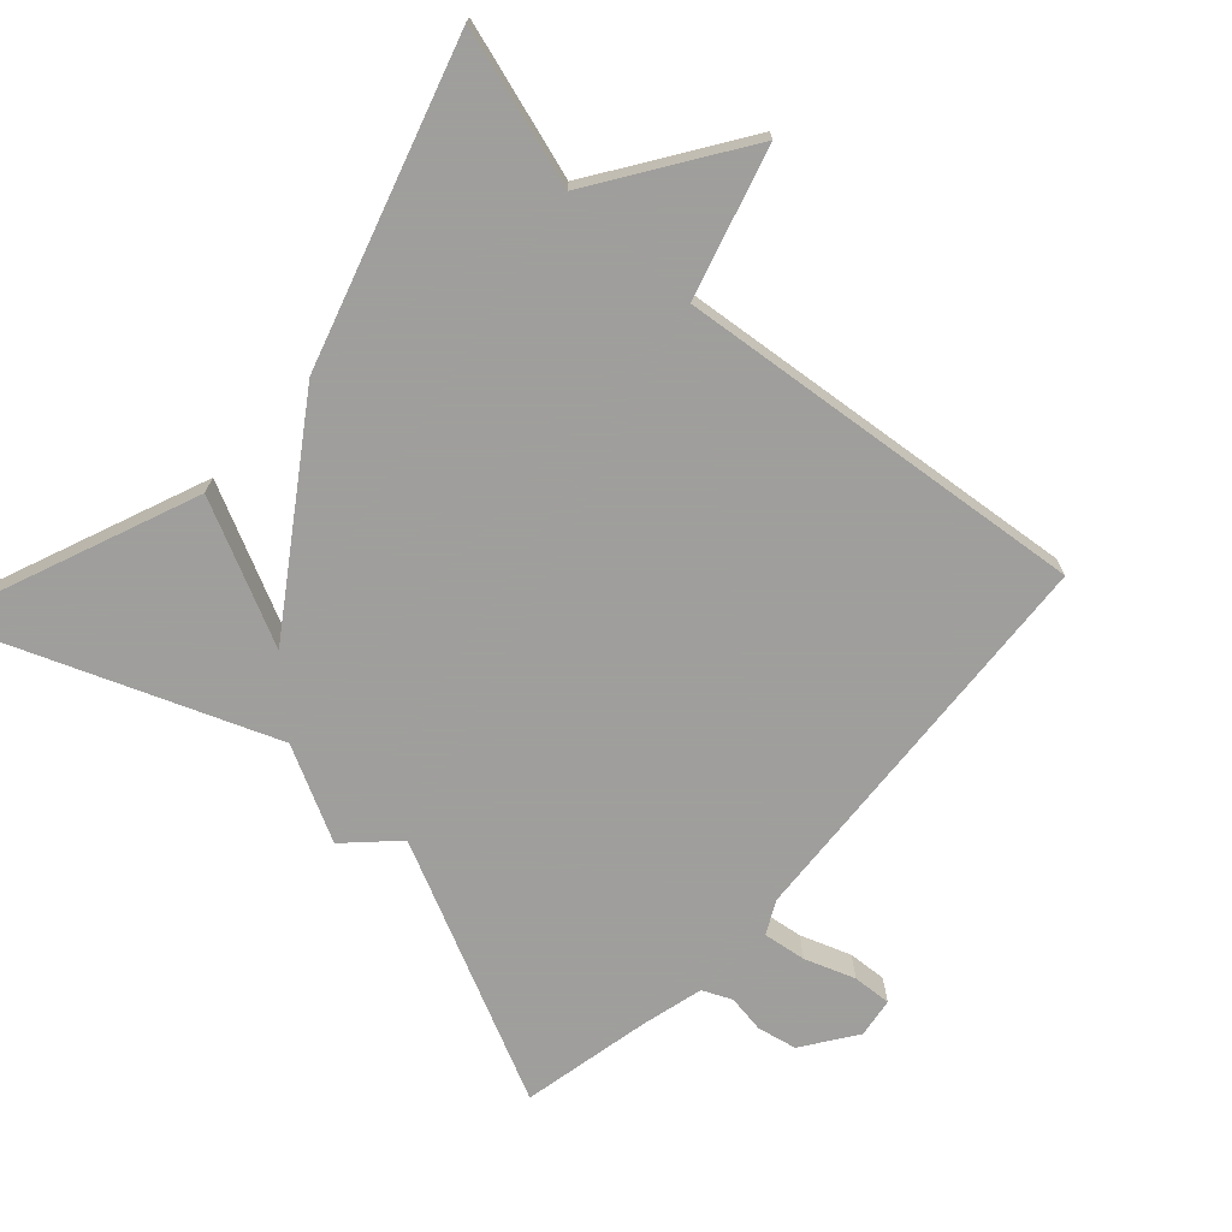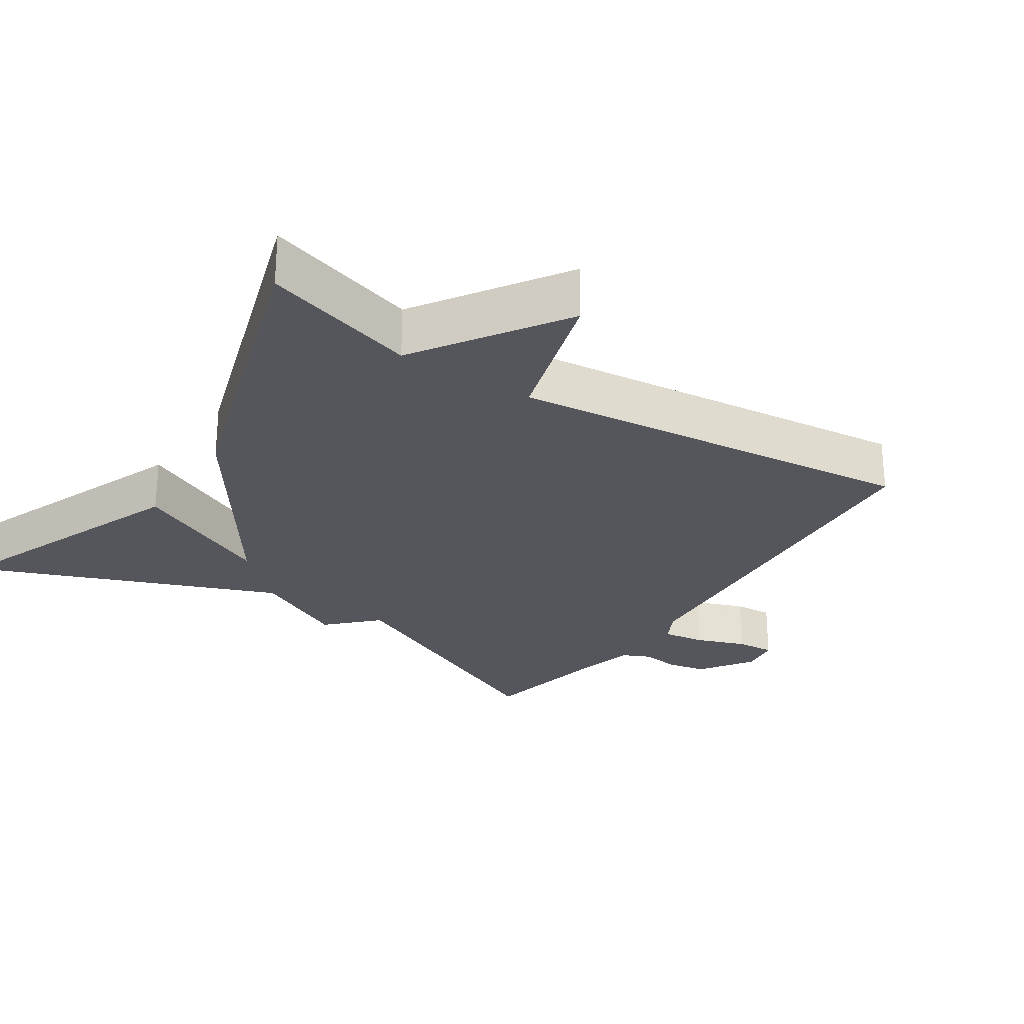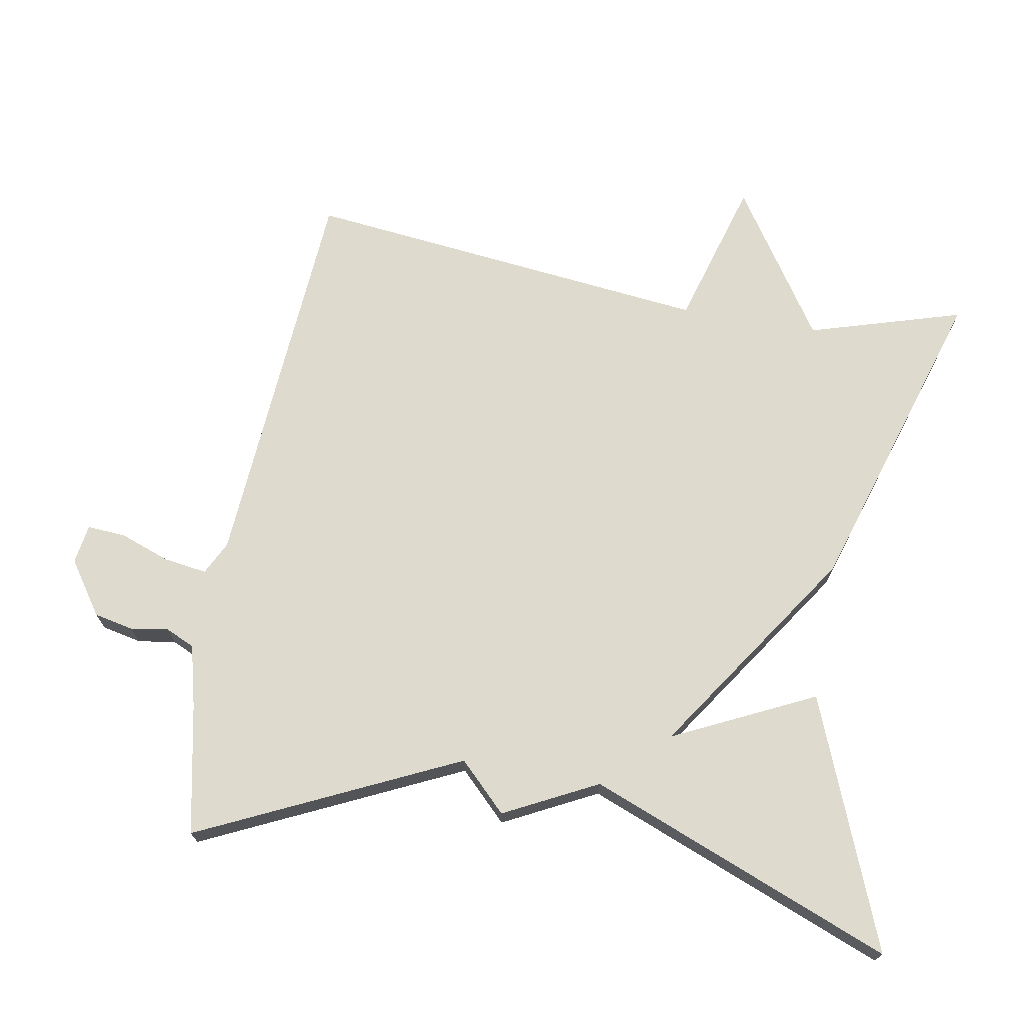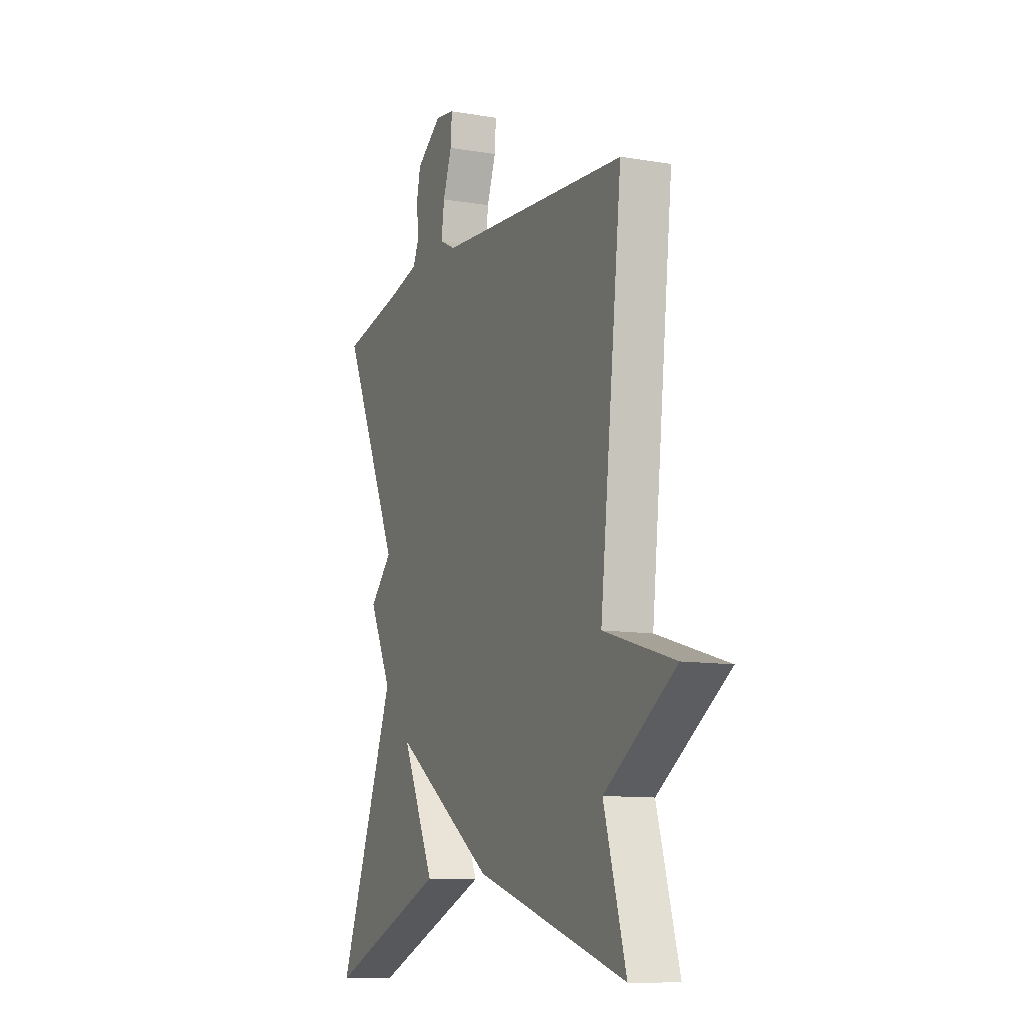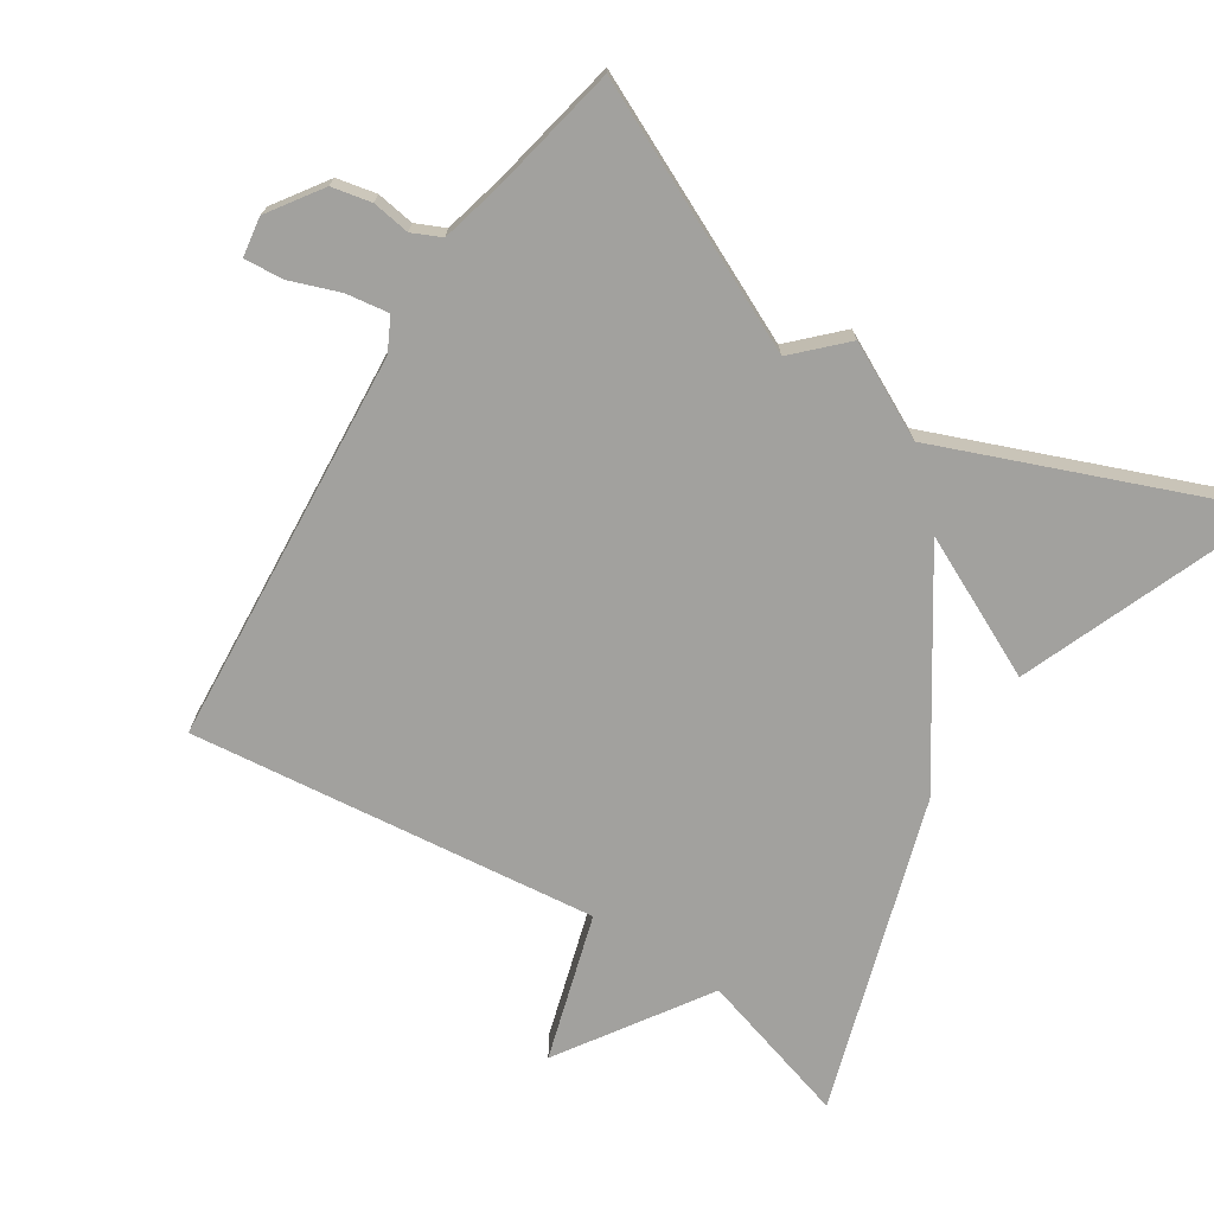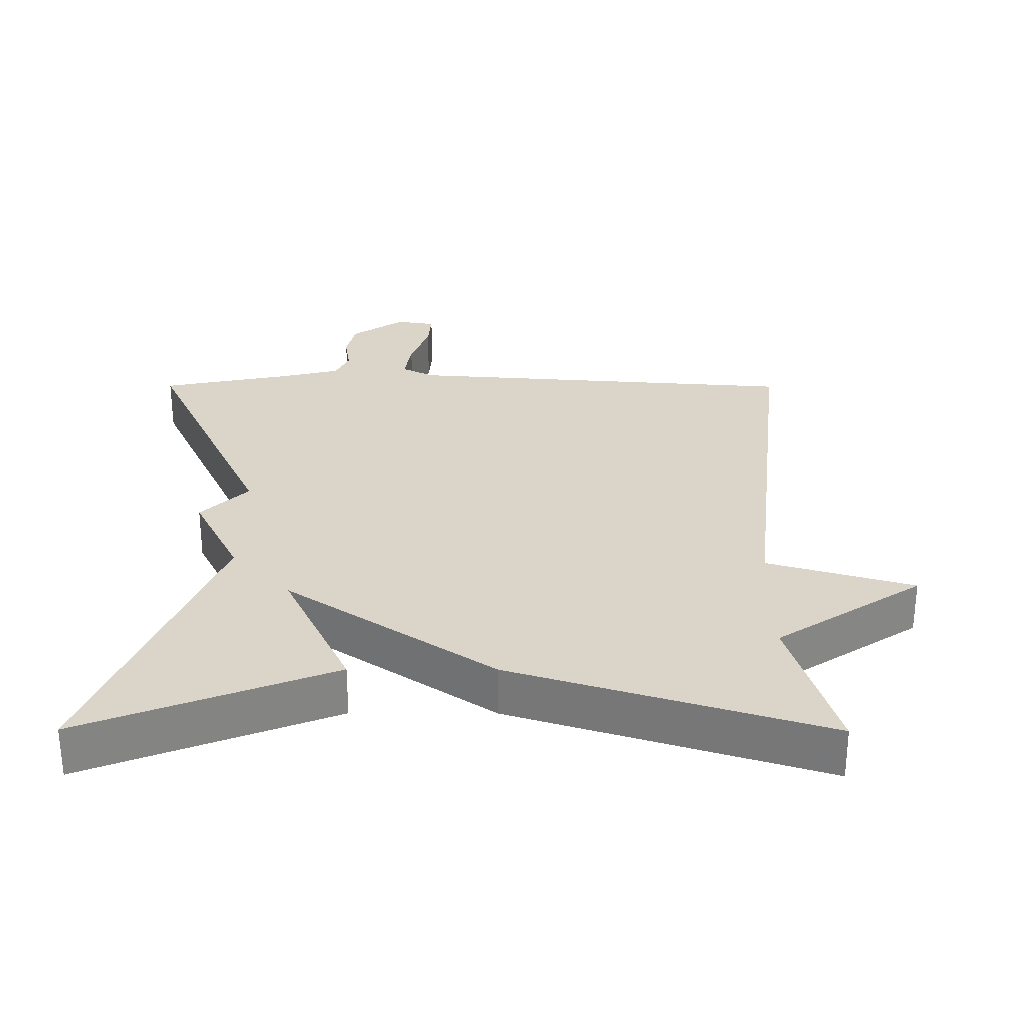
<metadata>
{"format":"obj","ext":"obj","renderer":"f3d","projection":"perspective","resolution":1024,"background":"white","views":[{"elev":-71.1,"azim":-132.6,"up":"+Y"},{"elev":-26.3,"azim":-123.4,"up":"+Y"},{"elev":71.1,"azim":99.9,"up":"+Y"},{"elev":-10.7,"azim":-112.8,"up":"+Z"},{"elev":-72.1,"azim":57.2,"up":"+Y"},{"elev":29.1,"azim":-179.8,"up":"+Y"}]}
</metadata>
<code>
v -0.5 0.07 -0.5
v -0.435 0.07 -0.281
v -0.644 0.07 -0.143
v -0.435 0.07 -0.081
v -0.5 0.07 0.5
v 0.065 0.07 0.542
v 0.112 0.07 0.566
v 0.103 0.07 0.627
v 0.077 0.07 0.698
v 0.073 0.07 0.753
v 0.129 0.07 0.762
v 0.205 0.07 0.71
v 0.217 0.07 0.654
v 0.209 0.07 0.6
v 0.228 0.07 0.559
v 0.316 0.07 0.537
v 0.5 0.07 0.5
v 0.328 0.07 0.132
v 0.395 0.07 0.065
v 0.328 0.07 -0.068
v 0.5 0.07 -0.5
v 0.145 0.07 -0.36
v 0.241 0.07 -0.159
v -0.055 0.07 -0.36
v -0.5 0 -0.5
v -0.435 0 -0.281
v -0.644 0 -0.143
v -0.435 0 -0.081
v -0.5 0 0.5
v 0.065 0 0.542
v 0.112 0 0.566
v 0.103 0 0.627
v 0.077 0 0.698
v 0.073 0 0.753
v 0.129 0 0.762
v 0.205 0 0.71
v 0.217 0 0.654
v 0.209 0 0.6
v 0.228 0 0.559
v 0.316 0 0.537
v 0.5 0 0.5
v 0.328 0 0.132
v 0.395 0 0.065
v 0.328 0 -0.068
v 0.5 0 -0.5
v 0.145 0 -0.36
v 0.241 0 -0.159
v -0.055 0 -0.36
f 23 24 1 2
f 20 21 22 23
f 2 3 4
f 23 2 4
f 20 23 4
f 19 20 4
f 18 19 4
f 4 5 6
f 18 4 6
f 17 18 6
f 16 17 6
f 15 16 6 7
f 14 15 7 8
f 12 13 14
f 11 12 14
f 10 11 14
f 9 10 14
f 8 9 14
f 26 25 48 47
f 47 46 45 44
f 28 27 26
f 28 26 47
f 28 47 44
f 28 44 43
f 28 43 42
f 30 29 28
f 30 28 42
f 30 42 41
f 30 41 40
f 31 30 40 39
f 32 31 39 38
f 38 37 36
f 38 36 35
f 38 35 34
f 38 34 33
f 38 33 32
f 1 25 26 2
f 2 26 27 3
f 3 27 28 4
f 4 28 29 5
f 5 29 30 6
f 6 30 31 7
f 7 31 32 8
f 8 32 33 9
f 9 33 34 10
f 10 34 35 11
f 11 35 36 12
f 12 36 37 13
f 13 37 38 14
f 14 38 39 15
f 15 39 40 16
f 16 40 41 17
f 17 41 42 18
f 18 42 43 19
f 19 43 44 20
f 20 44 45 21
f 21 45 46 22
f 22 46 47 23
f 23 47 48 24
f 24 48 25 1

</code>
